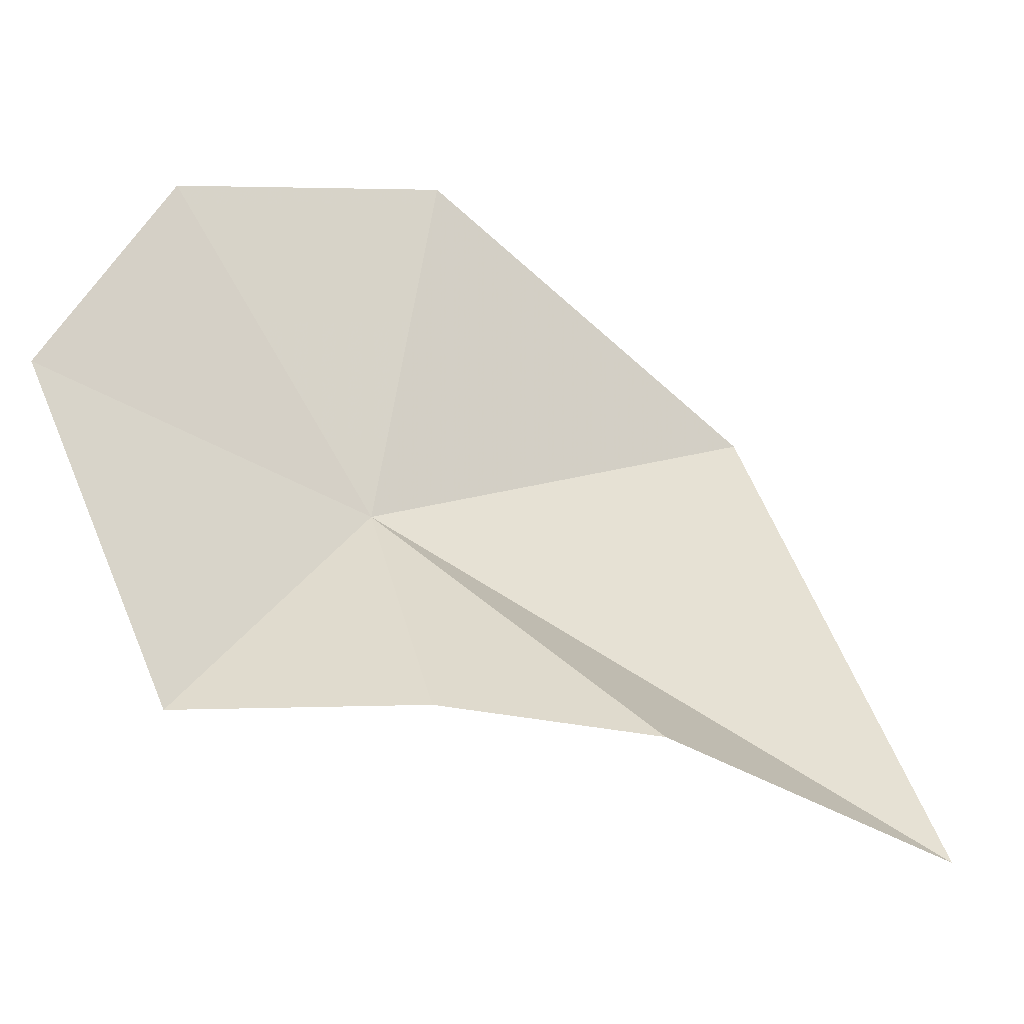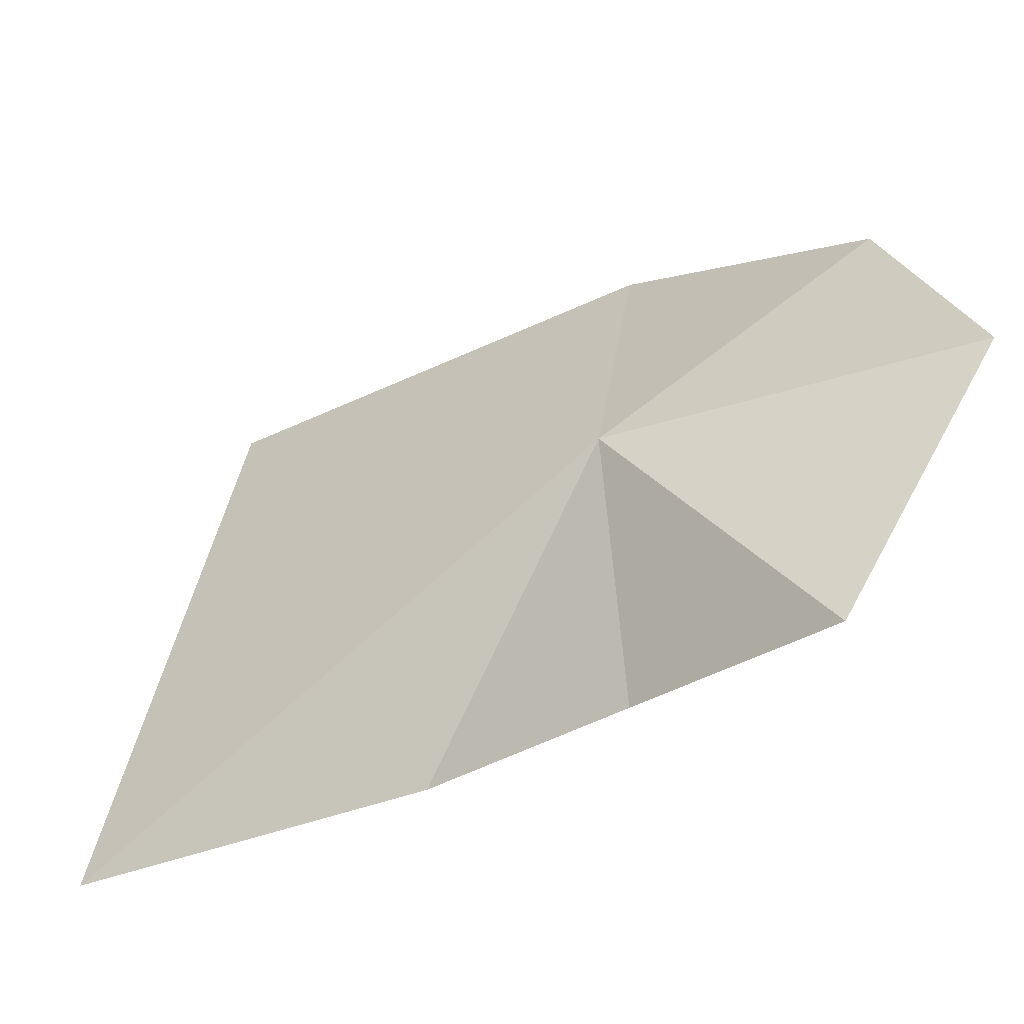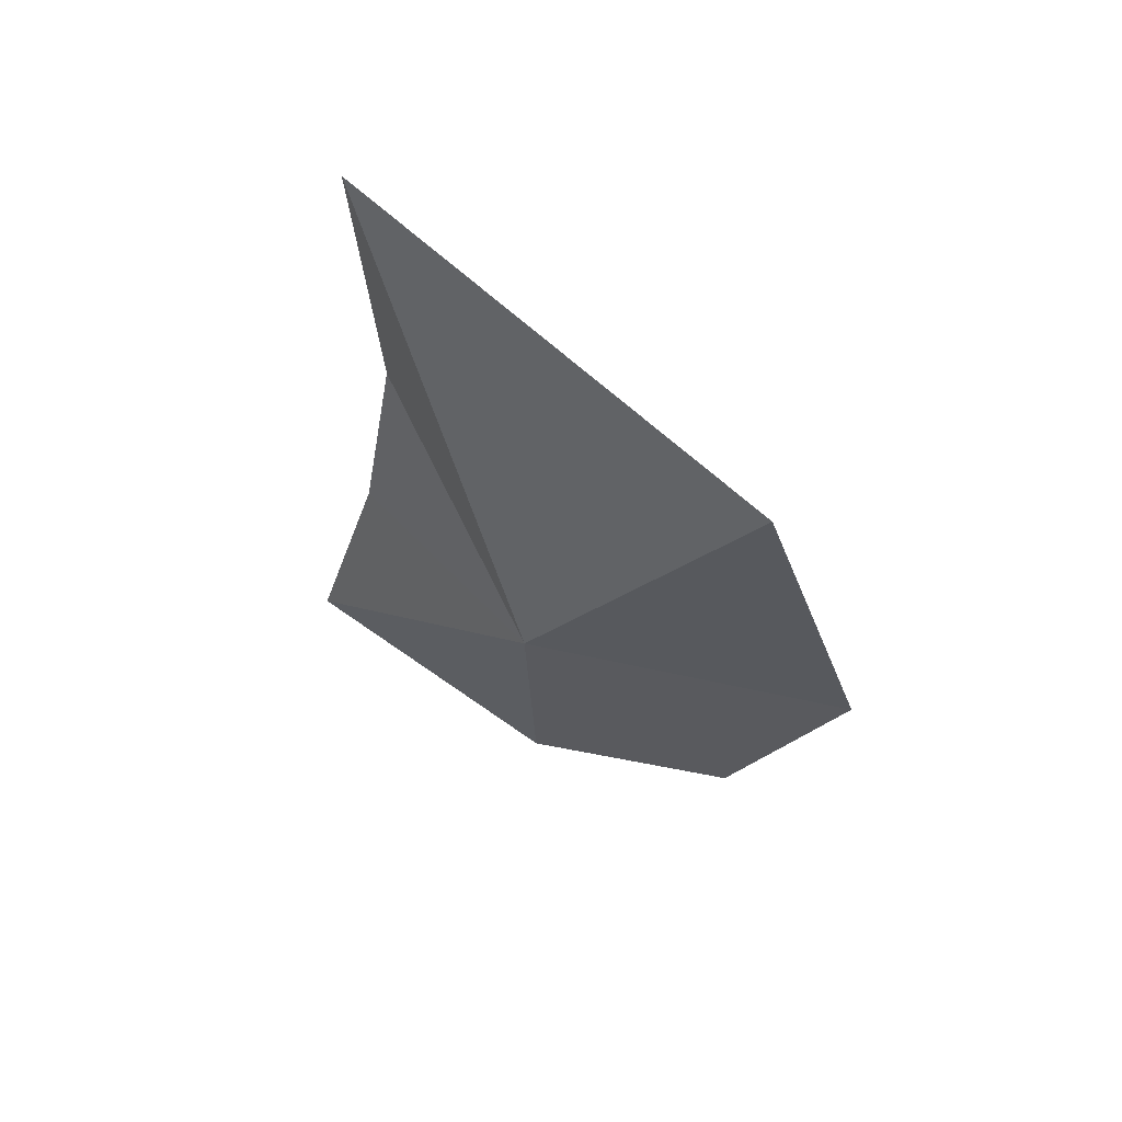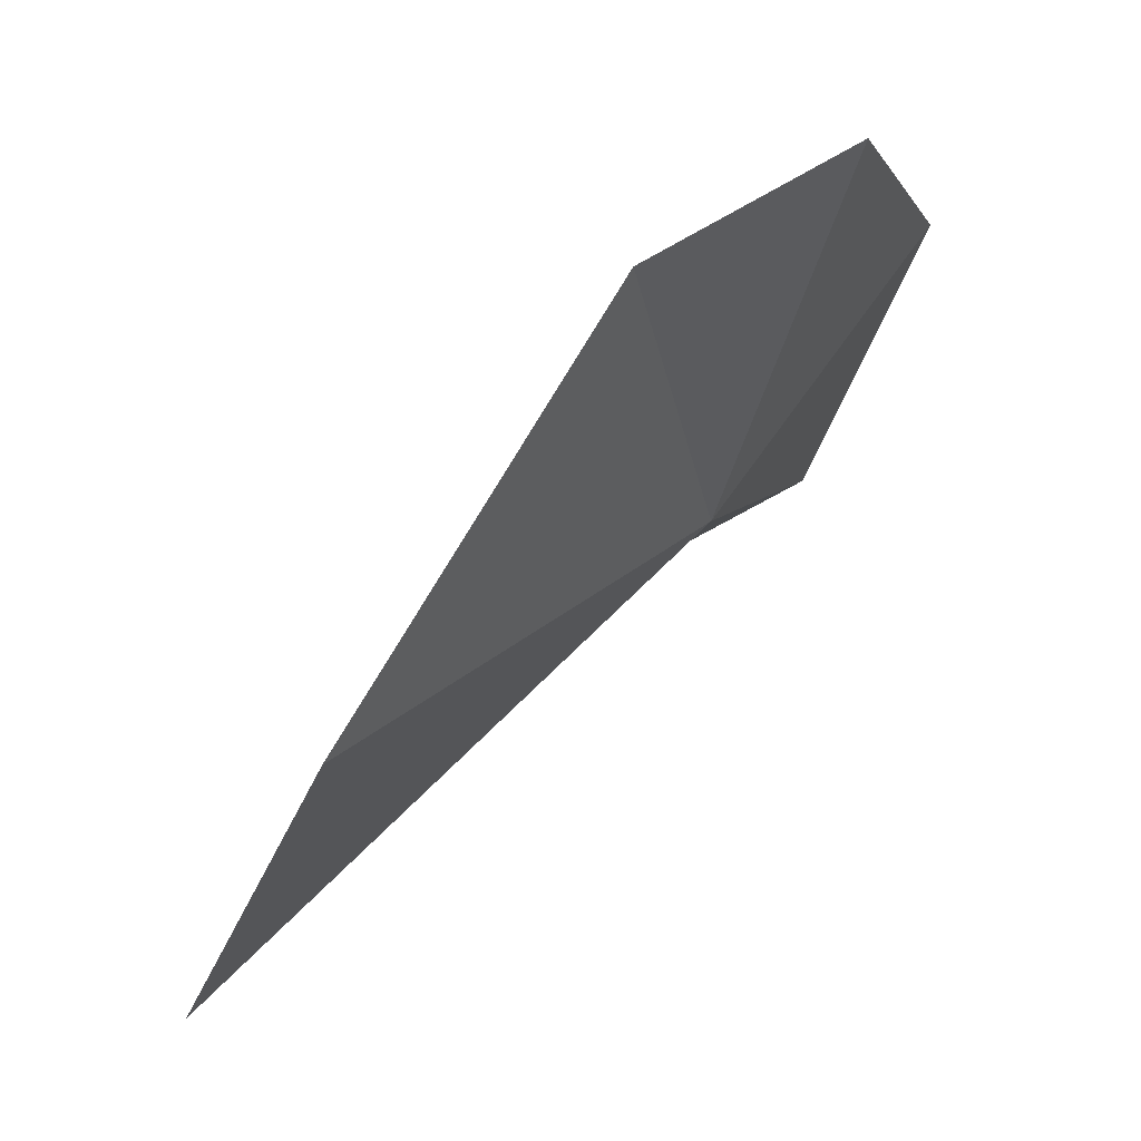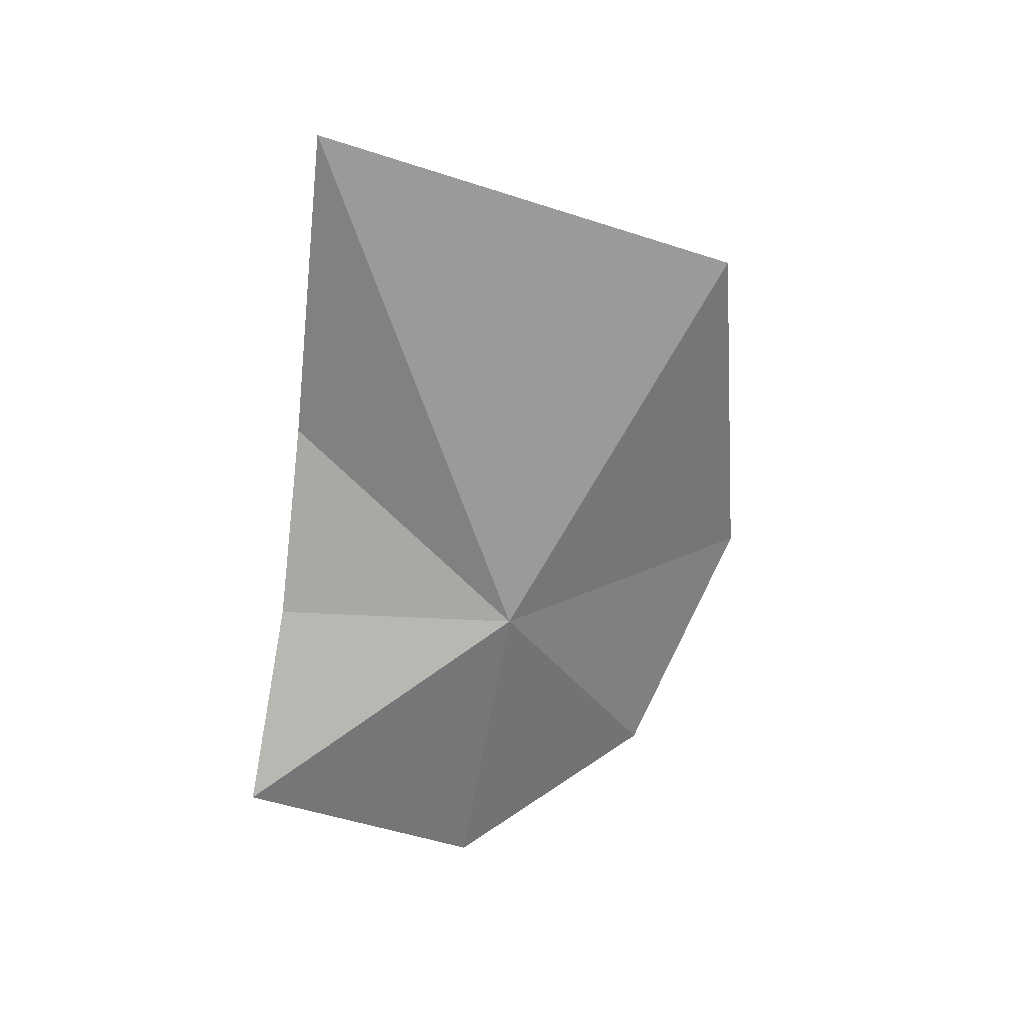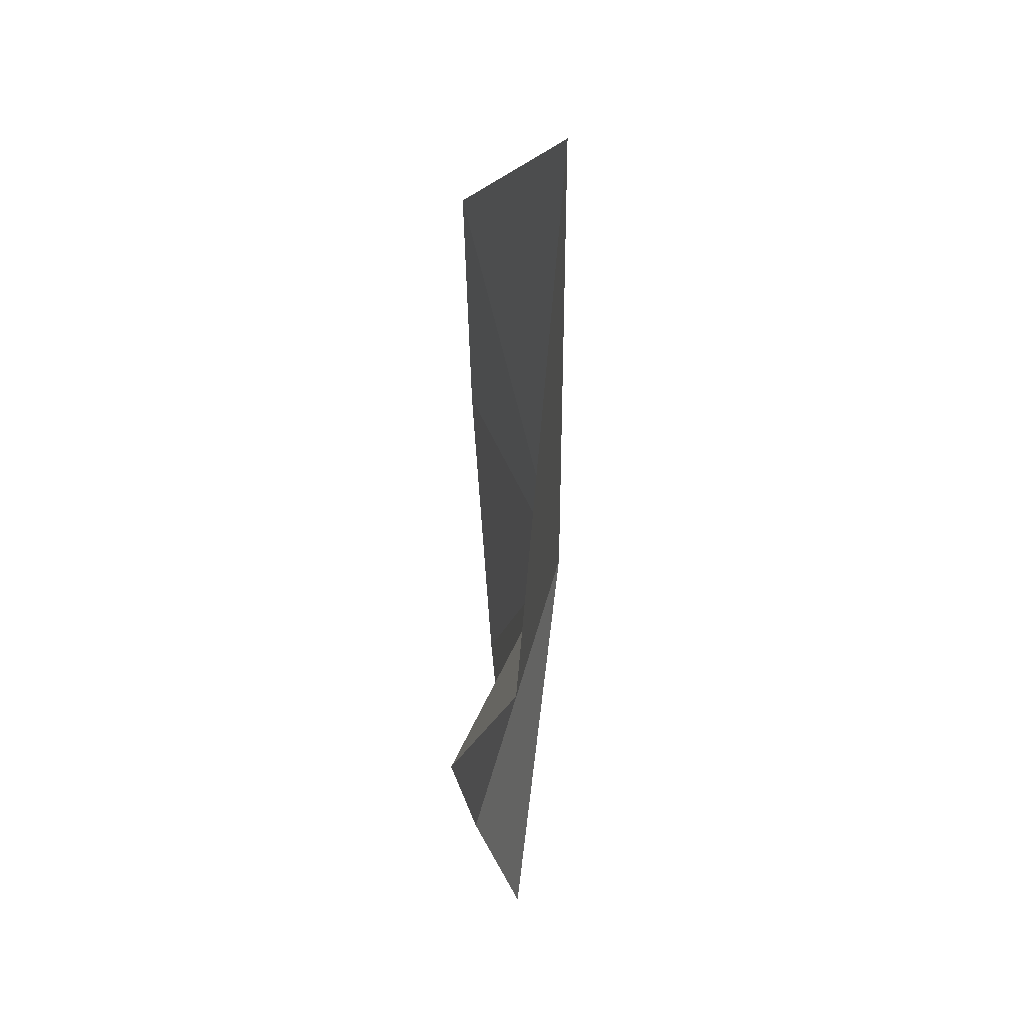
<metadata>
{"format":"obj","ext":"obj","renderer":"f3d","projection":"perspective","resolution":1024,"background":"white","views":[{"elev":-41.9,"azim":-118.1,"up":"+Y"},{"elev":-50.2,"azim":124.0,"up":"+Y"},{"elev":53.5,"azim":119.4,"up":"+Z"},{"elev":70.5,"azim":46.6,"up":"+Y"},{"elev":21.5,"azim":65.5,"up":"+Z"},{"elev":-11.6,"azim":1.0,"up":"+Y"}]}
</metadata>
<code>
v 25.77 -6.257 -13.21
v 23.78 -11.05 -7.962
v 25.08 -10.7 -0.5432
v 25.93 -0.2964 -4.374
v 24.85 -13.03 -17.23
v 24.18 -6.923 -20.65
v 23.77 -1.429 -18.57
v 23.75 1.507 -12.97
v 24.08 -11.77 -12.6
f 1 3 2
f 1 4 3
f 1 5 6
f 1 6 7
f 1 7 8
f 1 8 4
f 1 9 5
f 1 2 9

</code>
